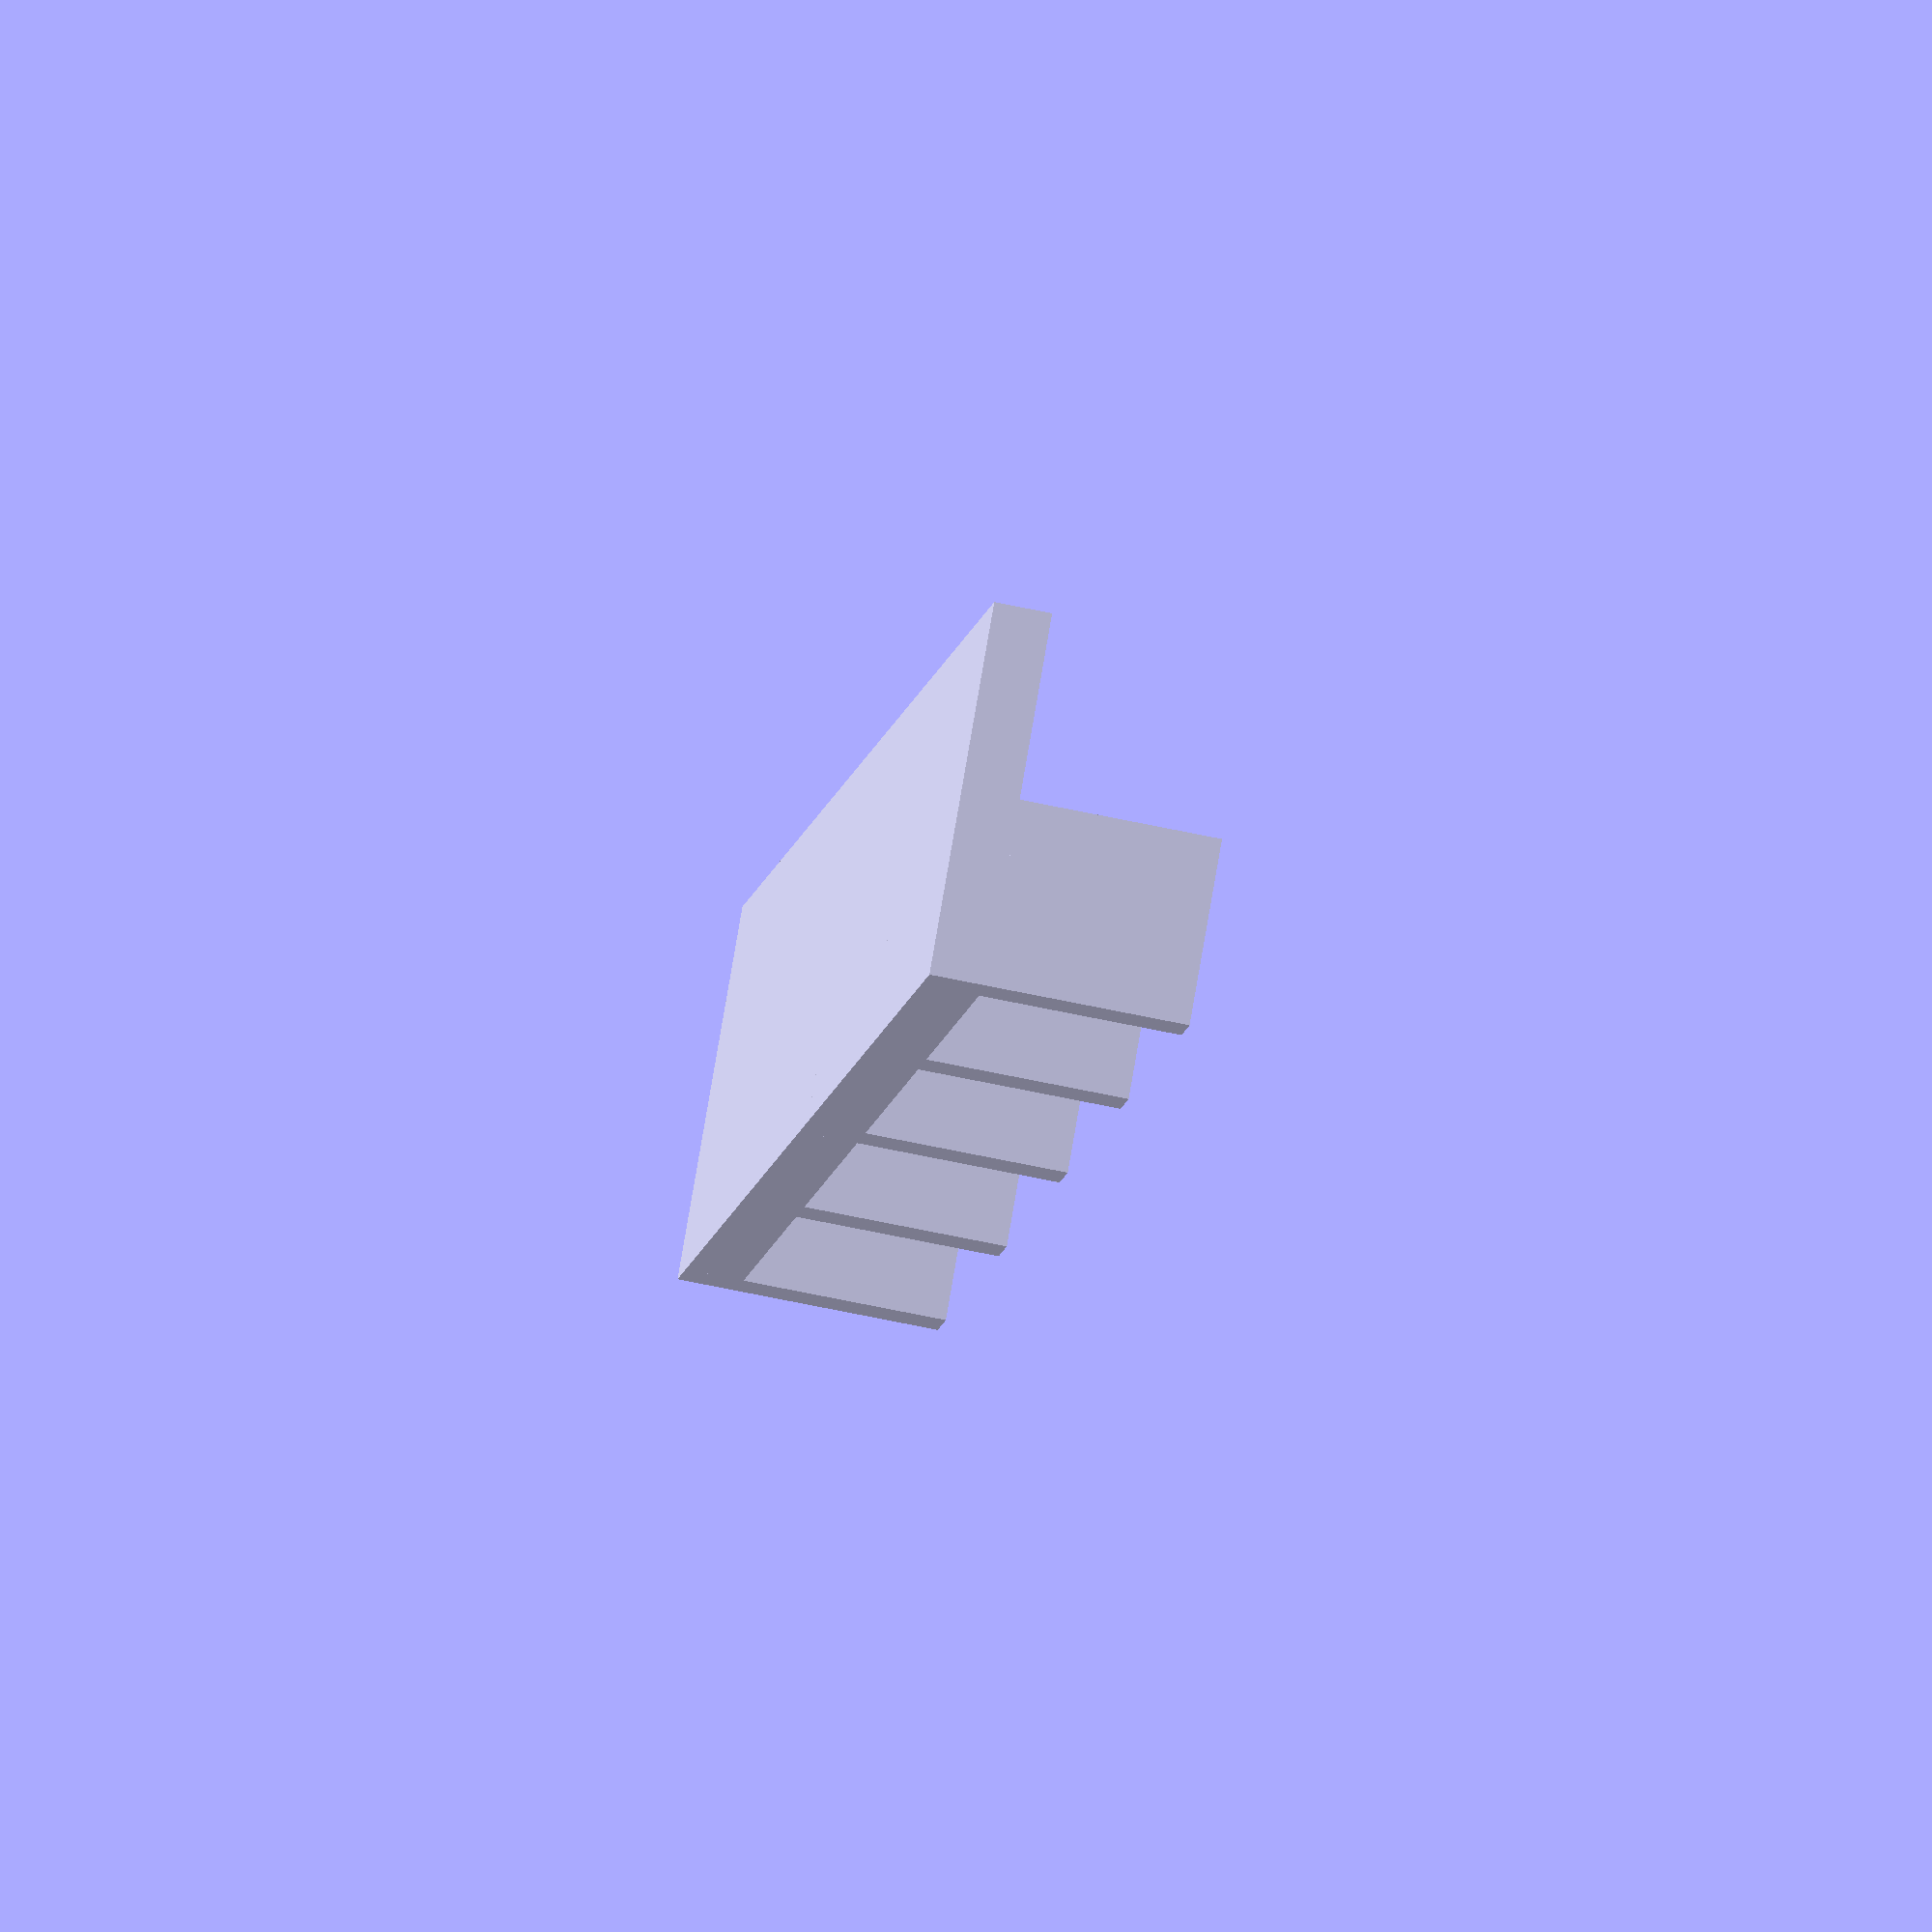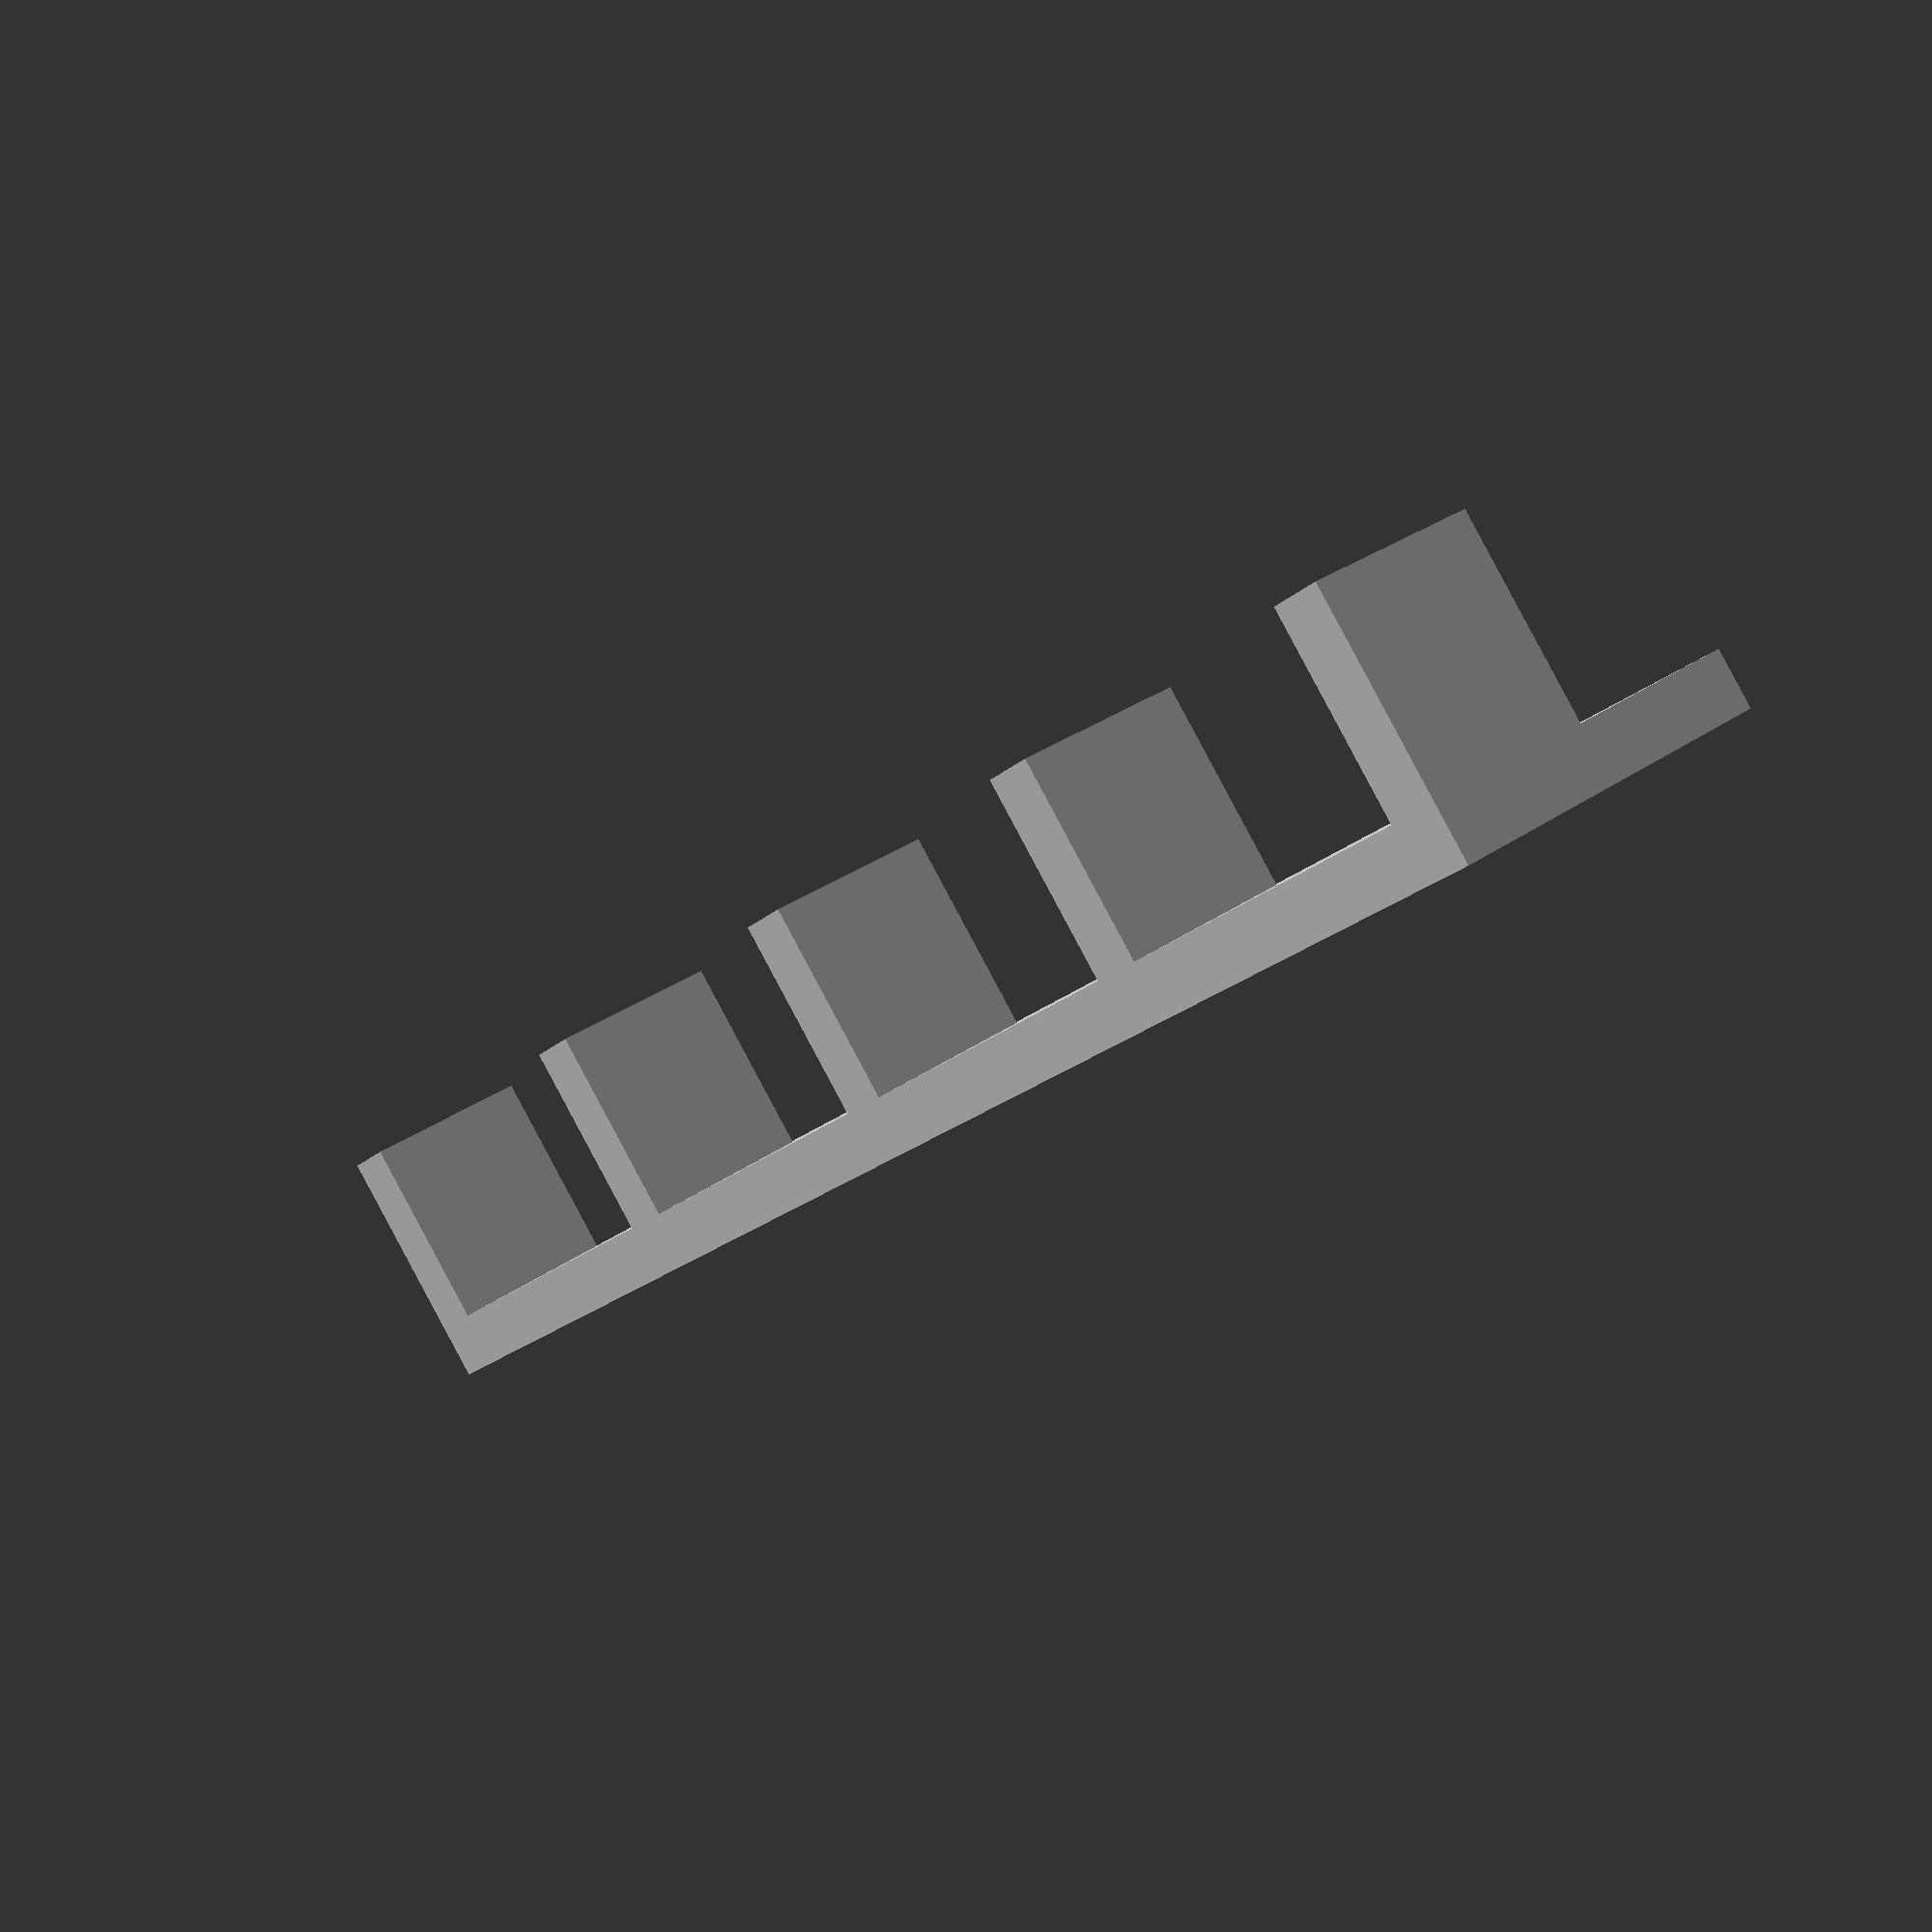
<openscad>
ww = 20;
wh = 65;
wo = 150;
wd = 70;

module ratf_machine() {
  difference() {
    union() {
      translate([0, 0, wh])
      cube([2 * wo + 2 * ww/2, ww, 2 * wh], center = true);

      translate([-wo, 0, wh/2])
      cube([ww, 2 * wd + ww, wh], center = true);

      translate([0, 0, wh/2])
      cube([ww, 2 * wd + ww, wh], center = true);

      translate([wo, 0, wh/2])
      cube([ww, 2 * wd + ww, wh], center = true);
    }  
  }
}

module ratf_warehouse() {
  difference() {
    union() {
      translate([0, 0, wh])
      cube([4 * wo + 2 * ww/2, ww, 2 * wh], center = true);

      translate([-2 * wo, -wd/2, wh/2])
      cube([ww, wd + ww, wh], center = true);

      translate([-wo,  -wd/2, wh/2])
      cube([ww, wd + ww, wh], center = true);

      translate([0,  -wd/2, wh/2])
      cube([ww, wd + ww, wh], center = true);

      translate([wo,  -wd/2, wh/2])
      cube([ww, wd + ww, wh], center = true);

      translate([2 * wo,  -wd/2, wh/2])
      cube([ww, wd + ww, wh], center = true);
    }  
  }
}


ratf_warehouse();
//ratf_machine();
</openscad>
<views>
elev=101.0 azim=262.0 roll=350.3 proj=o view=wireframe
elev=328.7 azim=221.7 roll=224.7 proj=p view=wireframe
</views>
